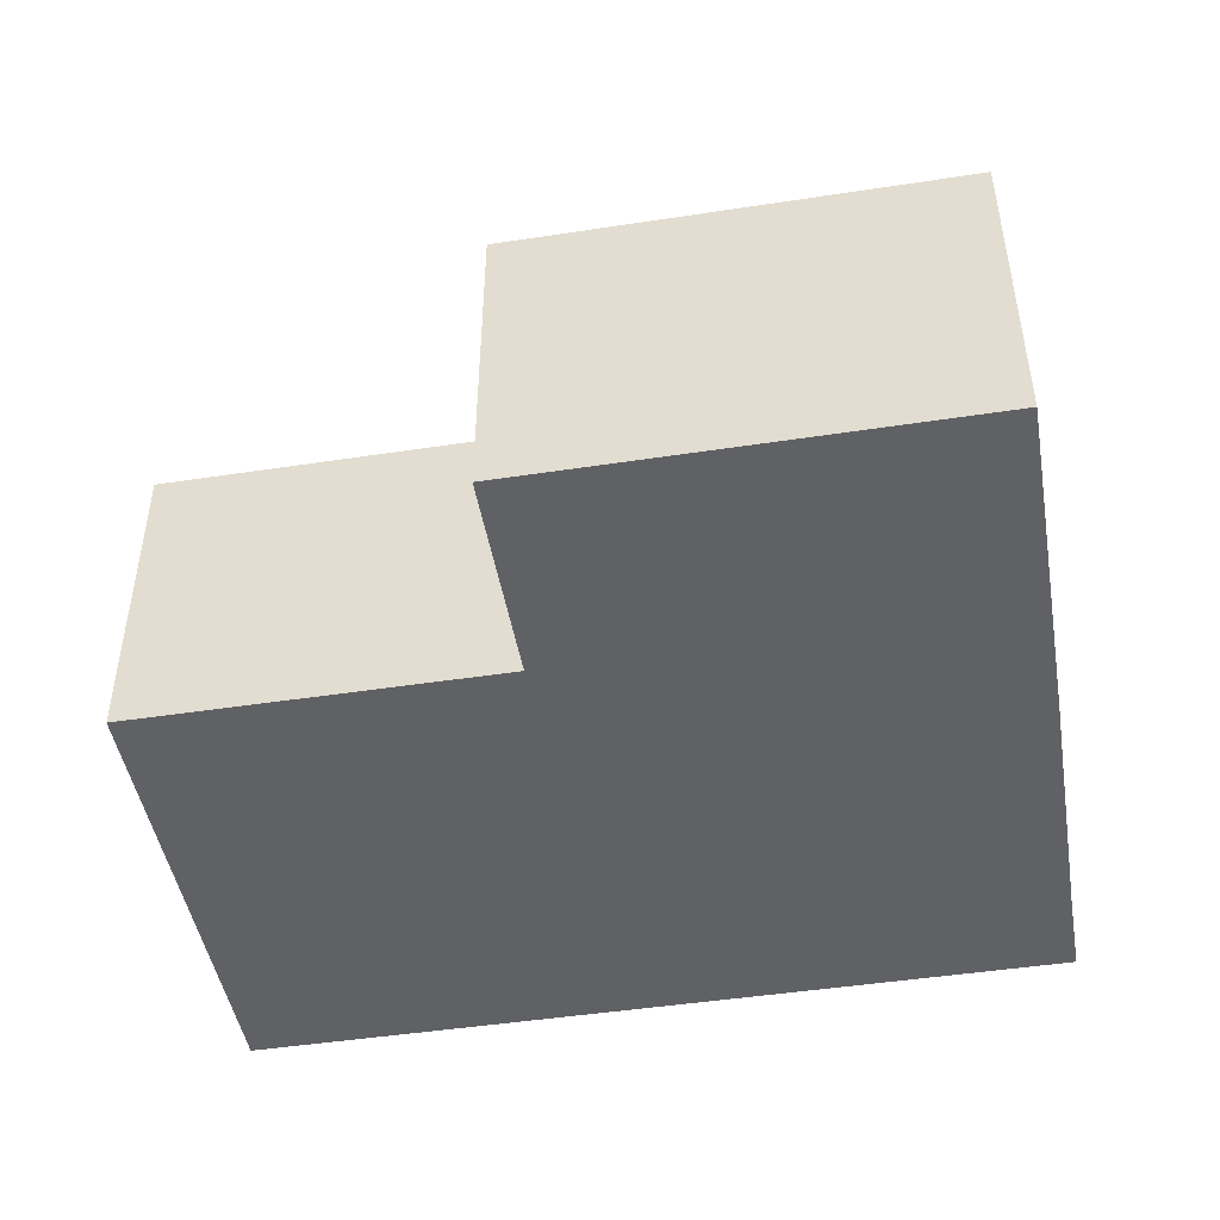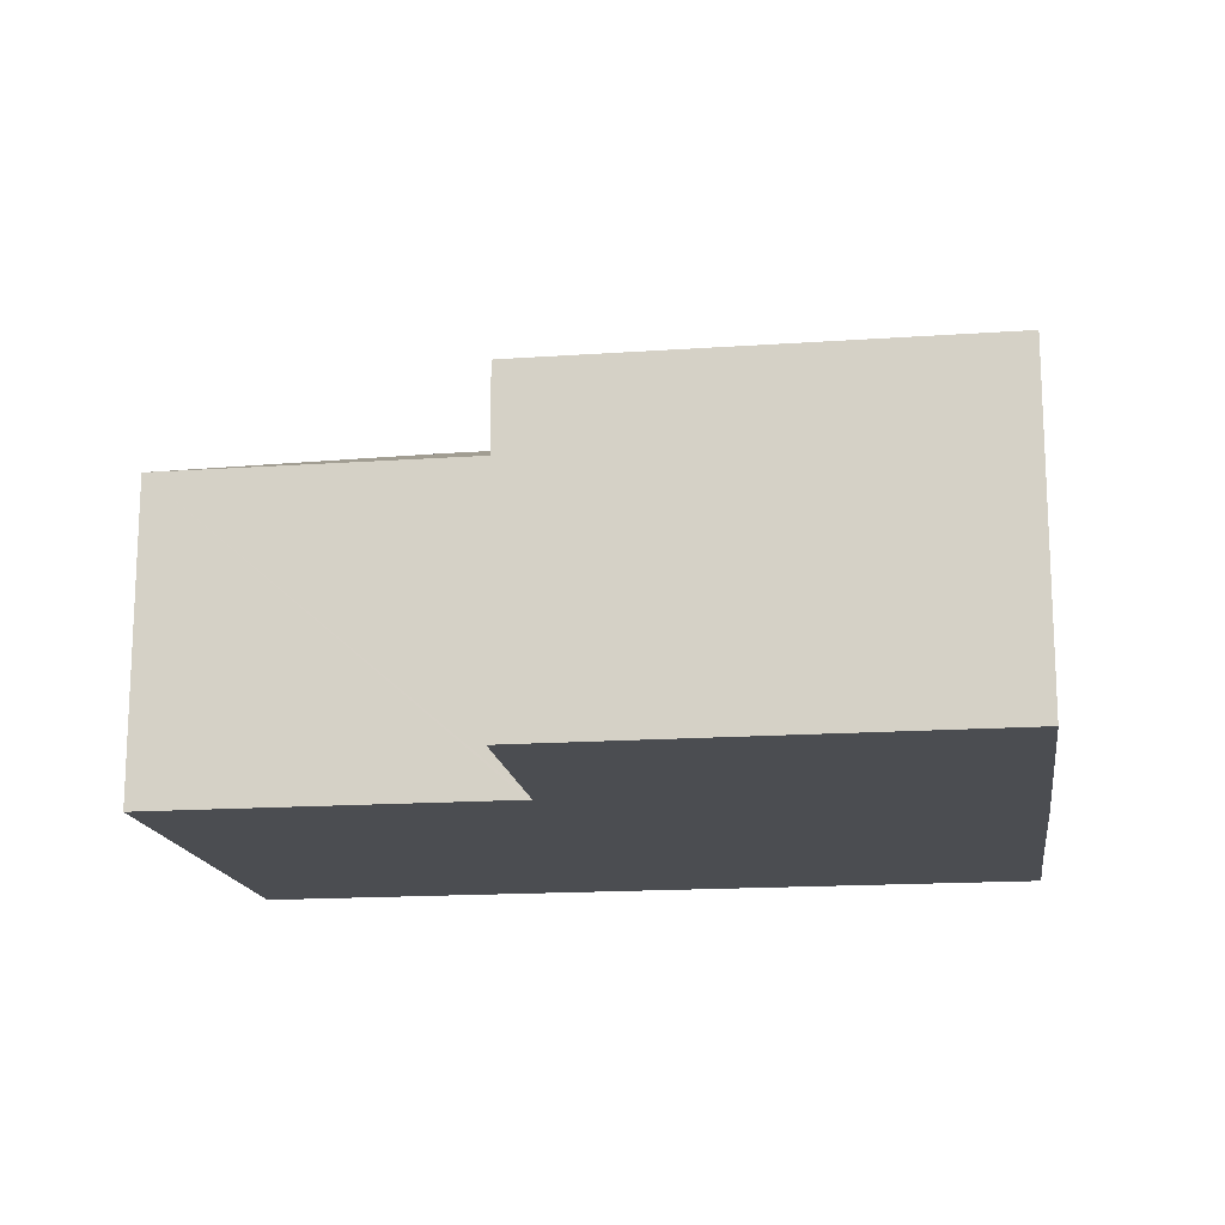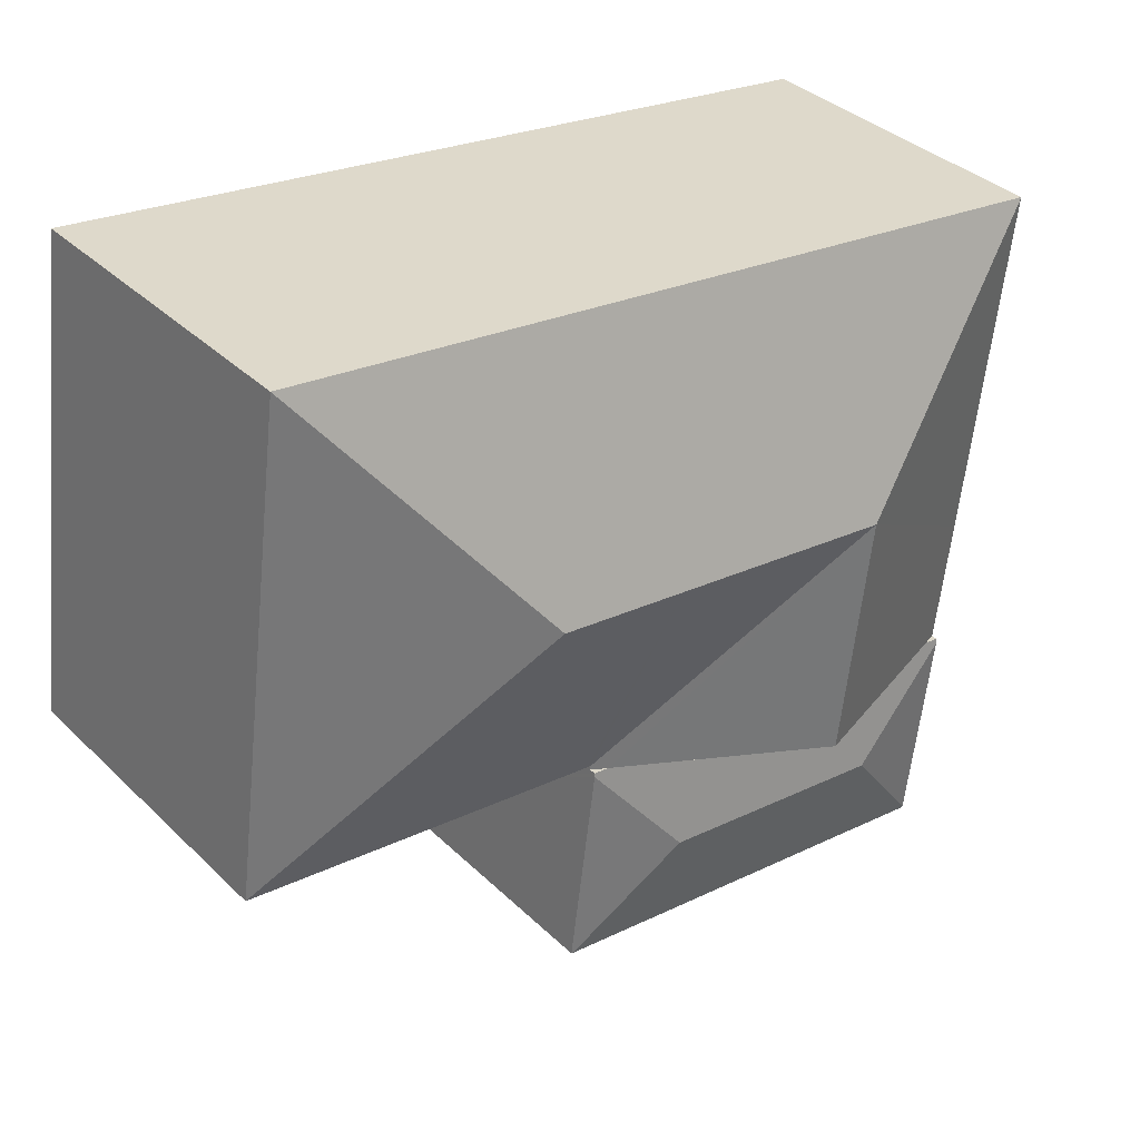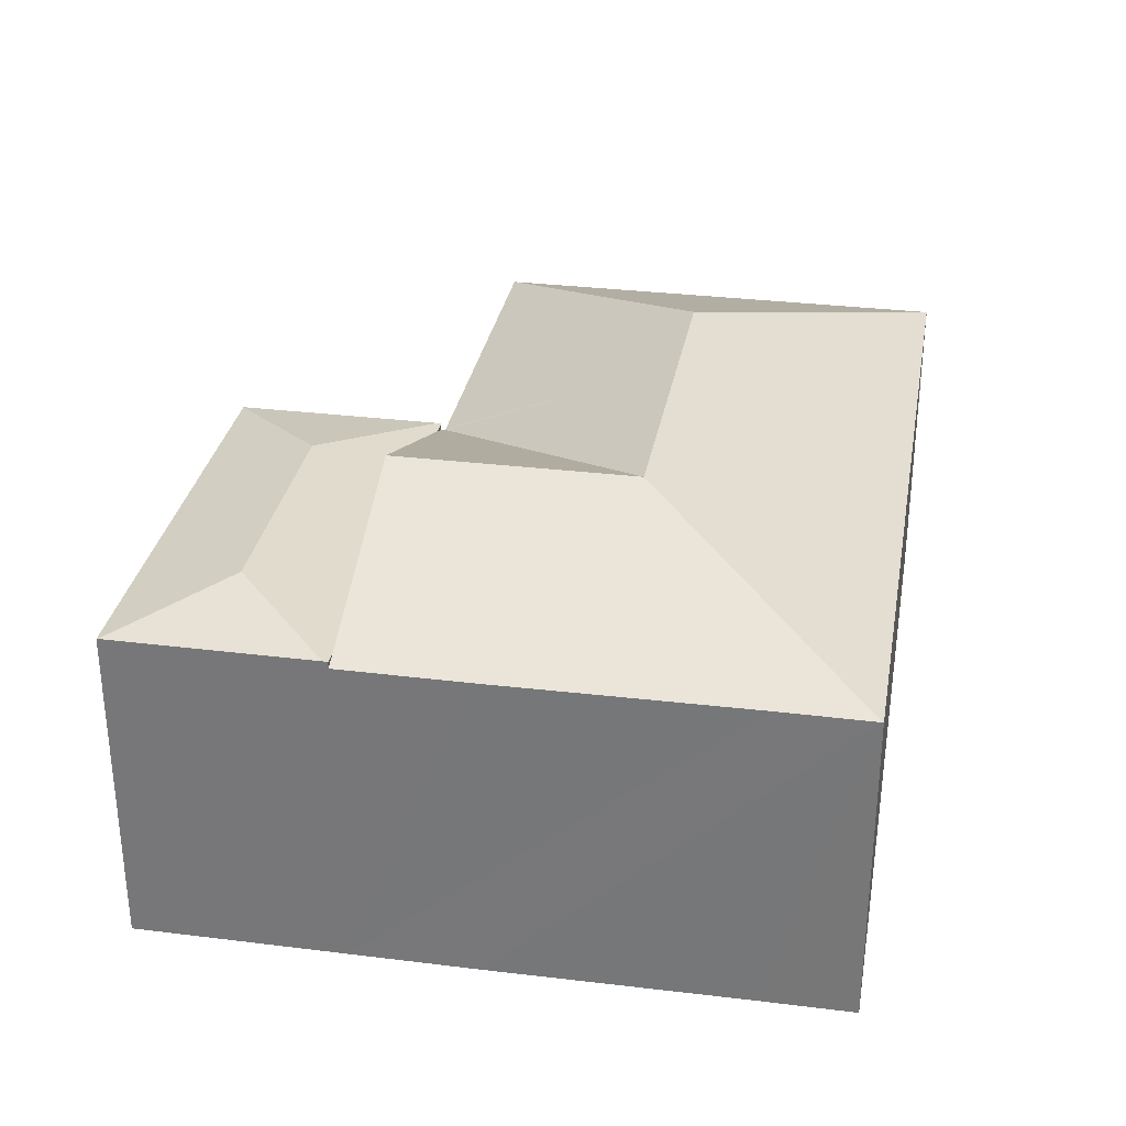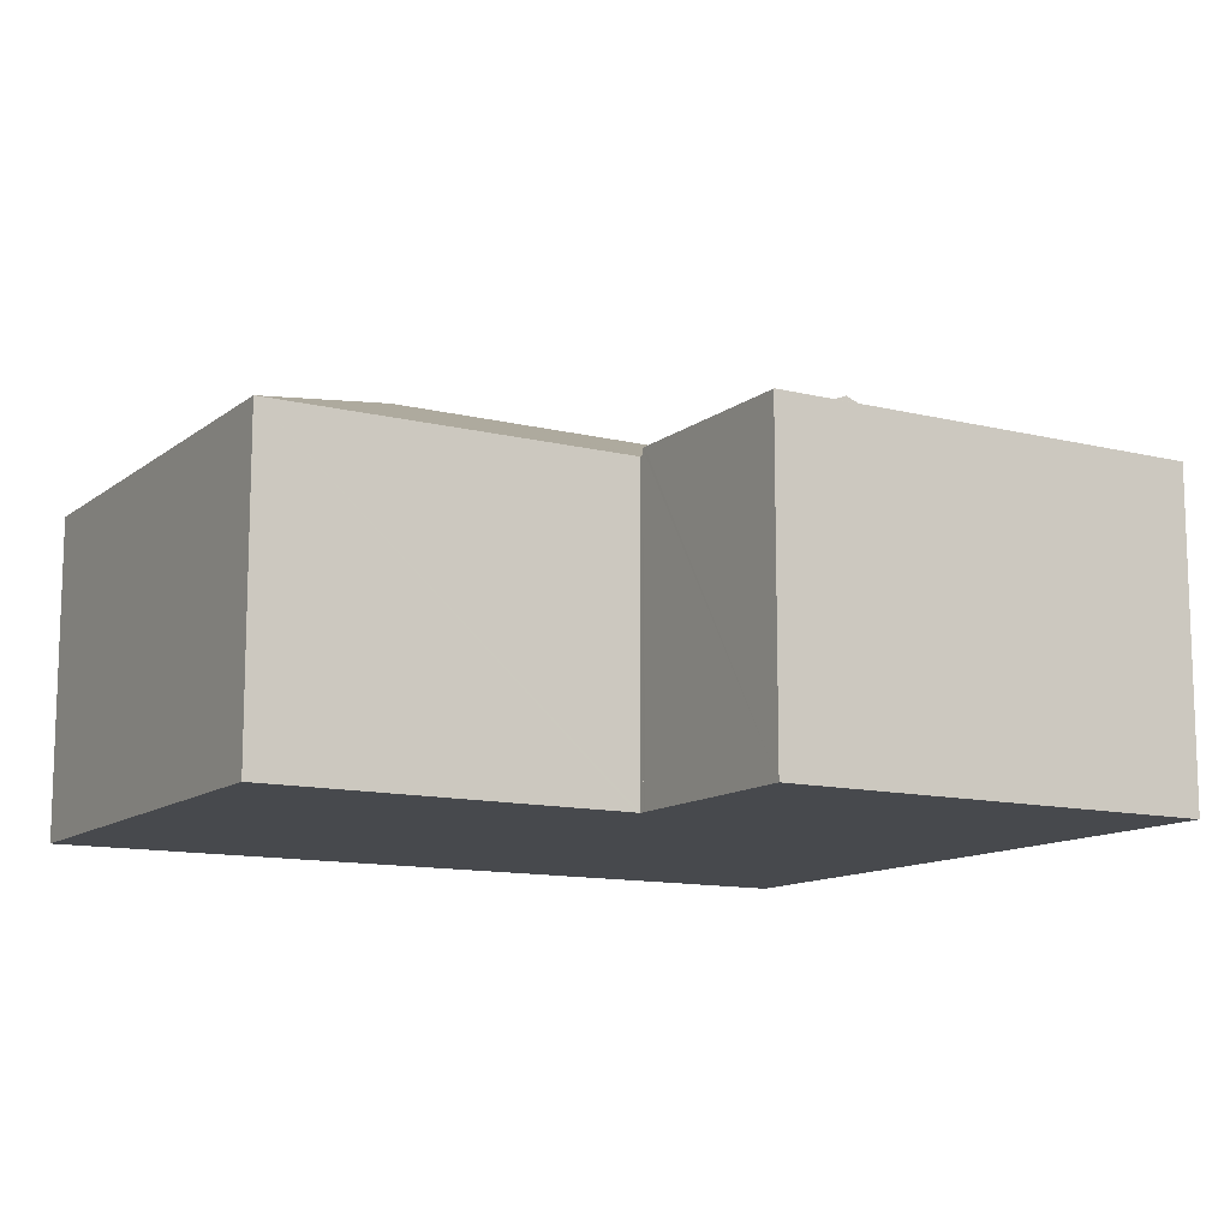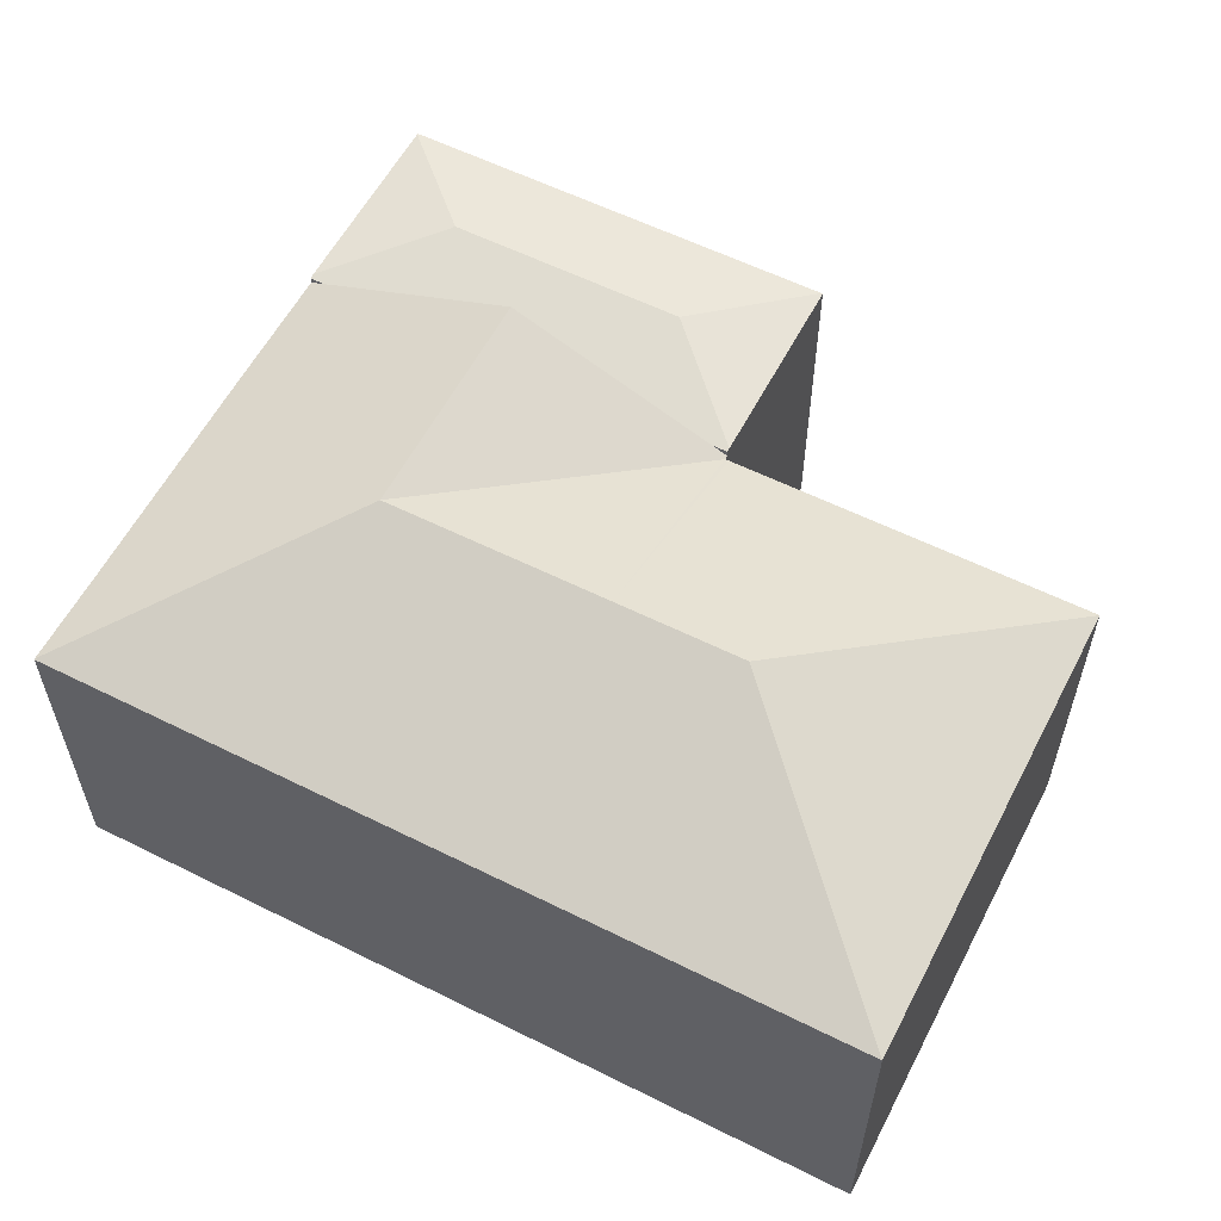
<metadata>
{"format":"obj","ext":"obj","renderer":"f3d","projection":"perspective","resolution":1024,"background":"white","views":[{"elev":-46.9,"azim":-177.7,"up":"+Y"},{"elev":-16.0,"azim":-179.3,"up":"+Y"},{"elev":35.8,"azim":141.2,"up":"+Z"},{"elev":31.2,"azim":-87.5,"up":"+Y"},{"elev":-12.0,"azim":142.0,"up":"+Y"},{"elev":58.0,"azim":19.8,"up":"+Y"}]}
</metadata>
<code>
v  11.25 7.52 -9.613
v  11.61 7.37 -9.465
v  11.62 7.37 -9.564
v  5.791 9.45 -4.734
v  6.494 9.45 -10.24
v  1.738 7.52 -10.87
v  1.394 7.38 -10.91
v  1.008 7.375 -7.99
v  0.286 7.384 -2.162
v  0.002 7.38 -0.018
v  0 7.373 4.515e-16
v  10.31 7.373 1.362
v  11 9.45 -4.046
v  13.95 9.45 -3.657
v  18.64 7.373 2.462
v  20.07 7.373 -8.348
v  11.69 7.373 -9.454
v  11.61 5.796e-16 -9.465
v  11.69 5.789e-16 -9.454
v  20.07 5.112e-16 -8.348
v  11.62 5.856e-16 -9.564
v  11.25 5.886e-16 -9.613
v  1.394 6.684e-16 -10.91
v  6.494 6.271e-16 -10.24
v  1.738 6.655e-16 -10.87
v  18.64 -1.508e-16 2.462
v  1.008 4.892e-16 -7.99
v  0.286 1.324e-16 -2.162
v  0.002 1.102e-18 -0.018
v  0 0 0
v  10.31 -8.34e-17 1.362
v  2.022 7.544 -15.66
v  12.22 7.538 -14.35
v  2.026 7.538 -15.7
v  4.035 7.973 -13.05
v  9.577 7.973 -12.32
v  11.63 7.536 -9.651
v  12.25 7.532 -14.35
v  1.409 7.541 -11.03
v  1.394 7.52 -10.91
v  6.494 7.52 -10.24
v  11.62 7.52 -9.564
v  12.25 8.784e-16 -14.35
v  11.63 5.91e-16 -9.651
v  2.026 9.612e-16 -15.7
v  12.22 8.787e-16 -14.35
v  1.409 6.752e-16 -11.03
v  2.022 9.591e-16 -15.66
g defaultobject
f 1 2 3
f 2 1 4
f 4 1 5
f 6 4 5
f 4 6 7
f 4 7 8
f 4 8 9
f 4 9 10
f 11 4 10
f 4 11 12
f 4 12 13
f 13 12 14
f 14 12 15
f 14 15 16
f 13 16 17
f 16 13 14
f 13 17 2
f 4 13 2
f 17 18 2
f 18 17 16
f 18 16 19
f 19 16 20
f 21 1 3
f 1 21 5
f 5 21 6
f 6 21 7
f 7 21 22
f 7 22 23
f 23 22 24
f 23 24 25
f 18 3 2
f 3 18 21
f 26 16 15
f 16 26 20
f 23 8 7
f 8 23 9
f 9 23 27
f 9 27 10
f 10 27 28
f 10 28 29
f 29 11 10
f 11 29 30
f 30 12 11
f 12 30 31
f 12 31 15
f 15 31 26
f 25 27 23
f 27 25 28
f 28 25 30
f 30 25 31
f 31 25 24
f 31 24 22
f 31 22 18
f 18 22 21
f 31 18 19
f 31 19 20
f 31 20 26
f 32 33 34
f 33 32 35
f 33 35 36
f 33 37 38
f 37 33 36
f 35 32 39
f 6 39 40
f 39 6 35
f 35 6 41
f 35 41 36
f 36 41 1
f 36 1 37
f 37 1 42
f 37 43 38
f 43 37 42
f 43 42 44
f 44 42 21
f 38 34 33
f 34 38 43
f 34 43 45
f 45 43 46
f 45 32 34
f 32 45 39
f 39 45 40
f 40 45 47
f 40 47 23
f 47 45 48
f 23 6 40
f 6 23 41
f 41 23 1
f 1 23 42
f 42 23 22
f 42 22 21
f 22 23 25
f 22 25 24
f 46 48 45
f 48 46 47
f 47 46 23
f 23 46 25
f 25 46 24
f 24 46 22
f 22 46 43
f 22 43 44
f 22 44 21

</code>
